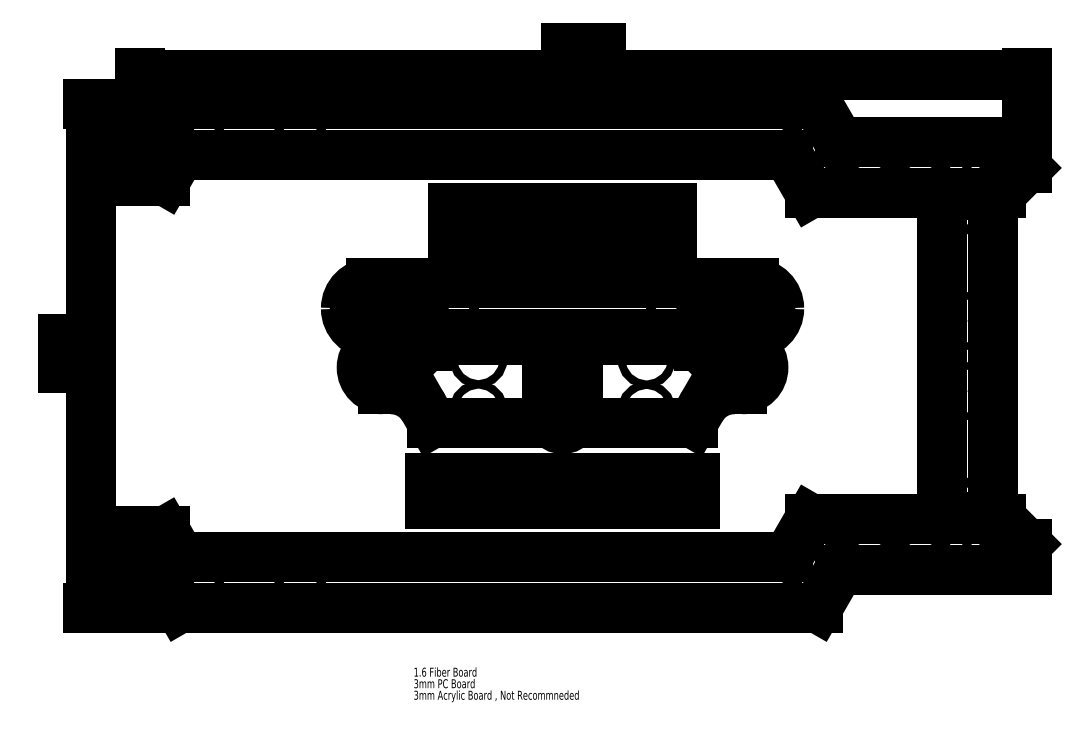
<metadata>
{"format":"dxf","ext":"dxf","renderer":"ezdxf+matplotlib","layout":"modelspace","background":"white","min_lineweight":24,"dpi":150}
</metadata>
<code>
0
SECTION
2
ENTITIES
0
LINE
8
0
10
359.8
20
89.64
30
0
11
359.8
21
215.6
31
0
0
LINE
8
0
10
359.8
20
215.6
30
0
11
379.8
21
215.6
31
0
0
LINE
8
0
10
379.8
20
215.6
30
0
11
379.8
21
89.64
31
0
0
LINE
8
0
10
379.8
20
89.64
30
0
11
359.8
21
89.64
31
0
0
CIRCLE
8
0
10
369.8
20
166.4
30
0
40
1.5
0
CIRCLE
8
0
10
374.8
20
210.6
30
0
40
1.5
0
CIRCLE
8
0
10
364.8
20
210.6
30
0
40
1.5
0
CIRCLE
8
0
10
369.8
20
138.9
30
0
40
1.5
0
CIRCLE
8
0
10
374.8
20
94.64
30
0
40
1.5
0
CIRCLE
8
0
10
364.8
20
94.64
30
0
40
1.5
0
CIRCLE
8
0
10
107.9
20
68.84
30
0
40
1.5
0
CIRCLE
8
0
10
351.3
20
83.84
30
0
40
3
0
CIRCLE
8
0
10
331.3
20
83.84
30
0
40
3
0
CIRCLE
8
0
10
387.9
20
73.84
30
0
40
1.5
0
CIRCLE
8
0
10
377.9
20
73.84
30
0
40
1.5
0
CIRCLE
8
0
10
49.87
20
68.84
30
0
40
1.5
0
CIRCLE
8
0
10
49.87
20
78.84
30
0
40
1.5
0
CIRCLE
8
0
10
367.9
20
73.84
30
0
40
1.5
0
CIRCLE
8
0
10
67.87
20
68.84
30
0
40
1.5
0
LINE
8
0
10
392.9
20
68.84
30
0
11
319.5
21
68.84
31
0
0
LINE
8
0
10
319.5
20
68.84
30
0
11
310.9
21
53.84
31
0
0
LINE
8
0
10
310.9
20
53.84
30
0
11
60.65
21
53.84
31
0
0
LINE
8
0
10
54.87
20
63.84
30
0
11
60.65
21
53.84
31
0
0
LINE
8
0
10
44.87
20
63.84
30
0
11
54.87
21
63.84
31
0
0
LINE
8
0
10
44.87
20
63.84
30
0
11
44.87
21
83.84
31
0
0
LINE
8
0
10
54.87
20
83.84
30
0
11
44.87
21
83.84
31
0
0
LINE
8
0
10
60.65
20
73.84
30
0
11
54.87
21
83.84
31
0
0
LINE
8
0
10
60.65
20
73.84
30
0
11
299.3
21
73.84
31
0
0
LINE
8
0
10
299.3
20
73.84
30
0
11
308
21
88.84
31
0
0
LINE
8
0
10
308
20
88.84
30
0
11
382.9
21
88.84
31
0
0
LINE
8
0
10
392.9
20
78.84
30
0
11
382.9
21
88.84
31
0
0
LINE
8
0
10
392.9
20
78.84
30
0
11
392.9
21
68.84
31
0
0
CIRCLE
8
0
10
107.9
20
236.4
30
0
40
1.5
0
LINE
8
0
10
299.3
20
231.4
30
0
11
308
21
216.4
31
0
0
LINE
8
0
10
60.65
20
231.4
30
0
11
299.3
21
231.4
31
0
0
LINE
8
0
10
60.65
20
231.4
30
0
11
54.87
21
221.4
31
0
0
LINE
8
0
10
54.87
20
221.4
30
0
11
44.87
21
221.4
31
0
0
LINE
8
0
10
44.87
20
241.4
30
0
11
44.87
21
221.4
31
0
0
LINE
8
0
10
44.87
20
241.4
30
0
11
54.87
21
241.4
31
0
0
LINE
8
0
10
54.87
20
241.4
30
0
11
60.65
21
251.4
31
0
0
LINE
8
0
10
310.9
20
251.4
30
0
11
60.65
21
251.4
31
0
0
LINE
8
0
10
319.5
20
236.4
30
0
11
310.9
21
251.4
31
0
0
LINE
8
0
10
392.9
20
236.4
30
0
11
319.5
21
236.4
31
0
0
LINE
8
0
10
392.9
20
226.4
30
0
11
392.9
21
236.4
31
0
0
LINE
8
0
10
382.9
20
216.4
30
0
11
392.9
21
226.4
31
0
0
LINE
8
0
10
308
20
216.4
30
0
11
382.9
21
216.4
31
0
0
CIRCLE
8
0
10
67.87
20
236.4
30
0
40
1.5
0
CIRCLE
8
0
10
367.9
20
231.4
30
0
40
1.5
0
CIRCLE
8
0
10
49.87
20
226.4
30
0
40
1.5
0
CIRCLE
8
0
10
49.87
20
236.4
30
0
40
1.5
0
CIRCLE
8
0
10
377.9
20
231.4
30
0
40
1.5
0
CIRCLE
8
0
10
387.9
20
231.4
30
0
40
1.5
0
CIRCLE
8
0
10
331.3
20
221.4
30
0
40
3
0
CIRCLE
8
0
10
351.3
20
221.4
30
0
40
3
0
LINE
8
0
10
158.8
20
94.74
30
0
11
210.8
21
94.74
31
0
0
LINE
8
0
10
158.8
20
104.7
30
0
11
158.8
21
94.74
31
0
0
LINE
8
0
10
210.8
20
104.7
30
0
11
158.8
21
104.7
31
0
0
LINE
8
0
10
210.8
20
94.74
30
0
11
210.8
21
104.7
31
0
0
CIRCLE
8
0
10
163.8
20
99.74
30
0
40
1.5
0
CIRCLE
8
0
10
173.8
20
99.74
30
0
40
1.5
0
ARC
8
0
10
181.8
20
99.74
30
0
40
1.5
50
90
51
270
0
LINE
8
0
10
181.8
20
98.24
30
0
11
189.8
21
98.24
31
0
0
ARC
8
0
10
189.8
20
99.74
30
0
40
1.5
50
270
51
90
0
LINE
8
0
10
189.8
20
101.2
30
0
11
181.8
21
101.2
31
0
0
ARC
8
0
10
197.8
20
99.74
30
0
40
1.5
50
90
51
270
0
LINE
8
0
10
197.8
20
98.24
30
0
11
205.8
21
98.24
31
0
0
ARC
8
0
10
205.8
20
99.74
30
0
40
1.5
50
270
51
90
0
LINE
8
0
10
205.8
20
101.2
30
0
11
197.8
21
101.2
31
0
0
LINE
8
0
10
210.8
20
94.74
30
0
11
262.8
21
94.74
31
0
0
LINE
8
0
10
262.8
20
104.7
30
0
11
210.8
21
104.7
31
0
0
LINE
8
0
10
262.8
20
94.74
30
0
11
262.8
21
104.7
31
0
0
CIRCLE
8
0
10
215.8
20
99.74
30
0
40
1.5
0
CIRCLE
8
0
10
225.8
20
99.74
30
0
40
1.5
0
ARC
8
0
10
233.8
20
99.74
30
0
40
1.5
50
90
51
270
0
LINE
8
0
10
233.8
20
98.24
30
0
11
241.8
21
98.24
31
0
0
ARC
8
0
10
241.8
20
99.74
30
0
40
1.5
50
270
51
90
0
LINE
8
0
10
241.8
20
101.2
30
0
11
233.8
21
101.2
31
0
0
ARC
8
0
10
249.8
20
99.74
30
0
40
1.5
50
90
51
270
0
LINE
8
0
10
249.8
20
98.24
30
0
11
257.8
21
98.24
31
0
0
ARC
8
0
10
257.8
20
99.74
30
0
40
1.5
50
270
51
90
0
LINE
8
0
10
257.8
20
101.2
30
0
11
249.8
21
101.2
31
0
0
LINE
8
0
10
253.8
20
210.5
30
0
11
167.8
21
210.5
31
0
0
LINE
8
0
10
253.8
20
200.5
30
0
11
253.8
21
210.5
31
0
0
LINE
8
0
10
167.8
20
200.5
30
0
11
253.8
21
200.5
31
0
0
LINE
8
0
10
167.8
20
210.5
30
0
11
167.8
21
200.5
31
0
0
CIRCLE
8
0
10
248.8
20
205.5
30
0
40
1.5
0
CIRCLE
8
0
10
238.8
20
205.5
30
0
40
1.5
0
CIRCLE
8
0
10
172.8
20
205.5
30
0
40
1.5
0
CIRCLE
8
0
10
182.8
20
205.5
30
0
40
1.5
0
ARC
8
0
10
138.8
20
171.3
30
0
40
1.5
50
270
51
90
0
LINE
8
0
10
138.8
20
172.8
30
0
11
130.8
21
172.8
31
0
0
ARC
8
0
10
130.8
20
171.3
30
0
40
1.5
50
90
51
270
0
LINE
8
0
10
130.8
20
169.8
30
0
11
138.8
21
169.8
31
0
0
ARC
8
0
10
154.8
20
171.3
30
0
40
1.5
50
270
51
90
0
LINE
8
0
10
154.8
20
172.8
30
0
11
146.8
21
172.8
31
0
0
ARC
8
0
10
146.8
20
171.3
30
0
40
1.5
50
90
51
270
0
LINE
8
0
10
146.8
20
169.8
30
0
11
154.8
21
169.8
31
0
0
CIRCLE
8
0
10
253.8
20
176.3
30
0
40
1.5
0
CIRCLE
8
0
10
253.8
20
166.3
30
0
40
1.5
0
CIRCLE
8
0
10
167.8
20
166.3
30
0
40
1.5
0
CIRCLE
8
0
10
167.8
20
176.3
30
0
40
1.5
0
ARC
8
0
10
135.8
20
171.3
30
0
40
10
50
90
51
180
0
LINE
8
0
10
135.8
20
181.3
30
0
11
285.8
21
181.3
31
0
0
ARC
8
0
10
285.8
20
171.3
30
0
40
10
50
0
51
90
0
ARC
8
0
10
285.8
20
171.3
30
0
40
10
50
270
51
0
0
LINE
8
0
10
285.8
20
161.3
30
0
11
135.8
21
161.3
31
0
0
LINE
8
0
10
266.8
20
172.8
30
0
11
274.8
21
172.8
31
0
0
ARC
8
0
10
266.8
20
171.3
30
0
40
1.5
50
90
51
270
0
LINE
8
0
10
274.8
20
169.8
30
0
11
266.8
21
169.8
31
0
0
ARC
8
0
10
274.8
20
171.3
30
0
40
1.5
50
270
51
90
0
LINE
8
0
10
282.8
20
172.8
30
0
11
290.8
21
172.8
31
0
0
ARC
8
0
10
282.8
20
171.3
30
0
40
1.5
50
90
51
270
0
LINE
8
0
10
290.8
20
169.8
30
0
11
282.8
21
169.8
31
0
0
ARC
8
0
10
290.8
20
171.3
30
0
40
1.5
50
270
51
90
0
ARC
8
0
10
135.8
20
171.3
30
0
40
10
50
180
51
270
0
LINE
8
0
10
216.9
20
131.2
30
0
11
216.9
21
154.1
31
0
0
LINE
8
0
10
216.9
20
154.1
30
0
11
204.7
21
154.1
31
0
0
LINE
8
0
10
204.7
20
154.1
30
0
11
204.7
21
131.2
31
0
0
LINE
8
0
10
204.7
20
131.2
30
0
11
216.9
21
131.2
31
0
0
CIRCLE
8
0
10
281.1
20
148.1
30
0
40
4
0
LINE
8
0
10
157.5
20
156.6
30
0
11
140.5
21
156.6
31
0
0
LINE
8
0
10
159.8
20
158.9
30
0
11
157.5
21
156.6
31
0
0
LINE
8
0
10
206.6
20
158.9
30
0
11
159.8
21
158.9
31
0
0
ARC
8
0
10
210.8
20
156.3
30
0
40
5
50
31.33
51
148.7
0
LINE
8
0
10
261.9
20
158.9
30
0
11
215.1
21
158.9
31
0
0
LINE
8
0
10
264.2
20
156.6
30
0
11
261.9
21
158.9
31
0
0
LINE
8
0
10
281.1
20
156.6
30
0
11
264.2
21
156.6
31
0
0
ARC
8
0
10
281.1
20
148.1
30
0
40
8.5
50
270
51
90
0
LINE
8
0
10
278.2
20
139.6
30
0
11
281.1
21
139.6
31
0
0
ARC
8
0
10
278.2
20
124.6
30
0
40
15
50
90
51
150
0
LINE
8
0
10
261.9
20
126.4
30
0
11
265.2
21
132.1
31
0
0
LINE
8
0
10
215.1
20
126.4
30
0
11
261.9
21
126.4
31
0
0
ARC
8
0
10
210.8
20
129
30
0
40
5
50
211.3
51
328.7
0
LINE
8
0
10
159.8
20
126.4
30
0
11
206.6
21
126.4
31
0
0
LINE
8
0
10
156.5
20
132.1
30
0
11
159.8
21
126.4
31
0
0
ARC
8
0
10
143.5
20
124.6
30
0
40
15
50
30
51
90
0
LINE
8
0
10
140.5
20
139.6
30
0
11
143.5
21
139.6
31
0
0
ARC
8
0
10
140.5
20
148.1
30
0
40
8.5
50
90
51
270
0
CIRCLE
8
0
10
140.5
20
148.1
30
0
40
4
0
CIRCLE
8
0
10
210.8
20
128.2
30
0
40
0.8
0
CIRCLE
8
0
10
210.8
20
157.1
30
0
40
0.8
0
CIRCLE
8
0
10
177.8
20
151.5
30
0
40
1.5
0
CIRCLE
8
0
10
177.8
20
131.5
30
0
40
1.5
0
CIRCLE
8
0
10
243.8
20
151.4
30
0
40
1.5
0
CIRCLE
8
0
10
243.8
20
131.4
30
0
40
1.5
0
DIMENSION
8
0
2
_D
10
392.9
20
262.8
30
0
11
219.2
21
262.8
31
0
70
   160
1
<>
71
     2
42
-1
3
SLDDIMSTYLE0
13
44.87
23
241.4
33
0
14
392.9
24
236.4
34
0
50
0
0
DIMENSION
8
0
2
_D_1
10
25.66
20
53.84
30
0
11
25.66
21
153.6
31
0
70
   160
1
<>
71
     2
42
-1
3
SLDDIMSTYLE1
13
60.65
23
251.4
33
0
14
60.65
24
53.84
34
0
50
90
0
INSERT
8
0
2
SW_NOTE_1
10
152.4
20
25.82
30
0
0
ENDSEC
0
EOF

</code>
